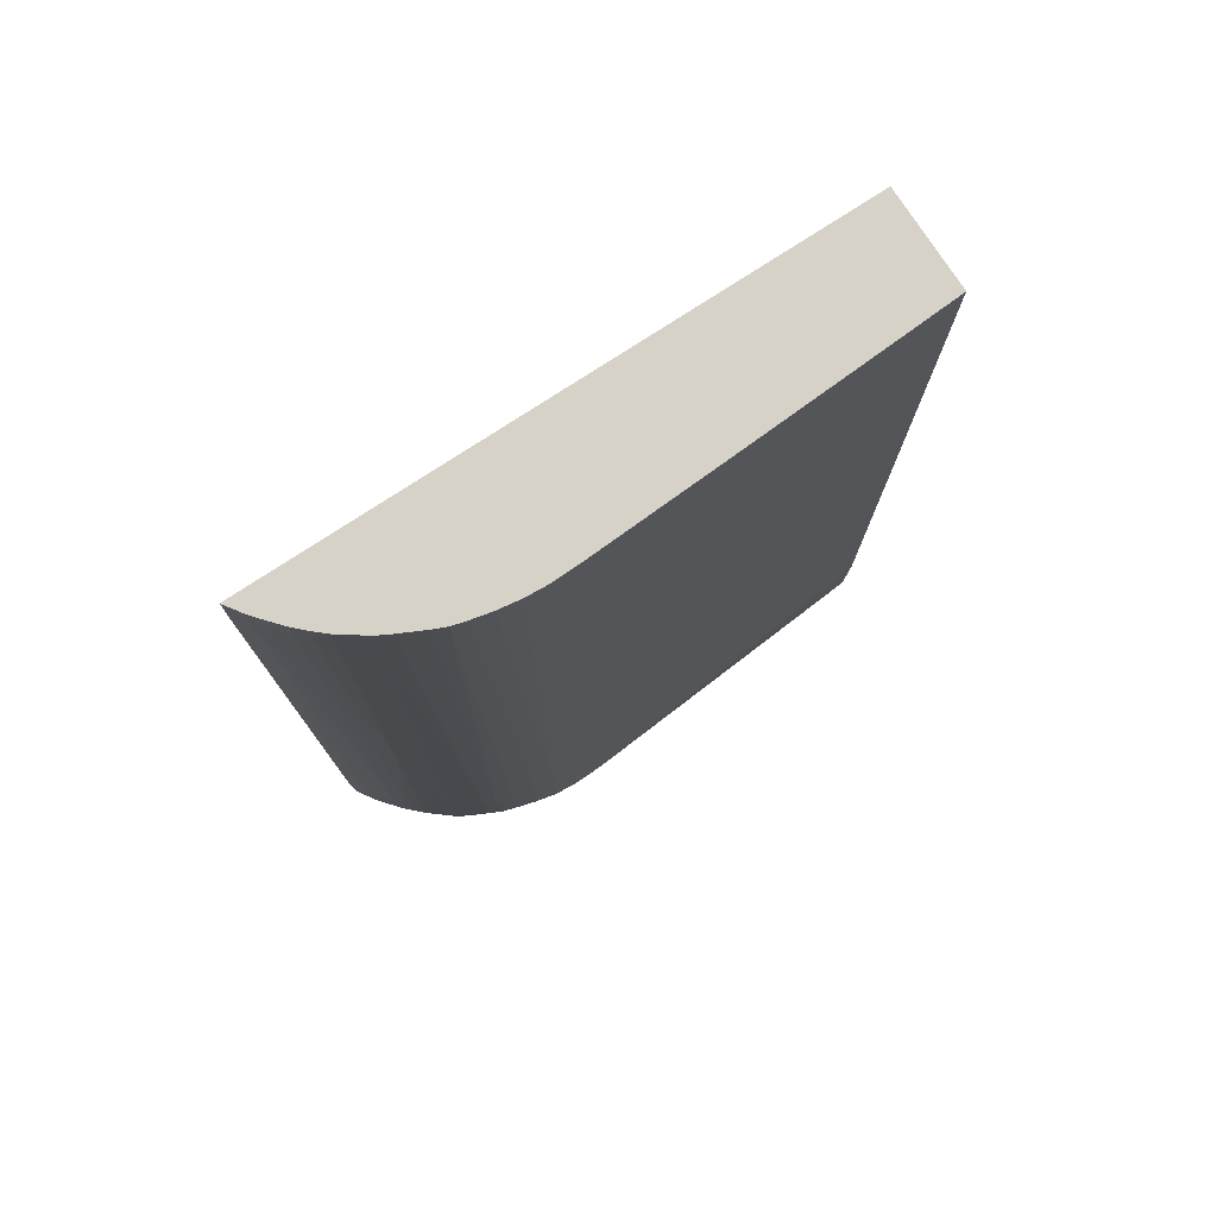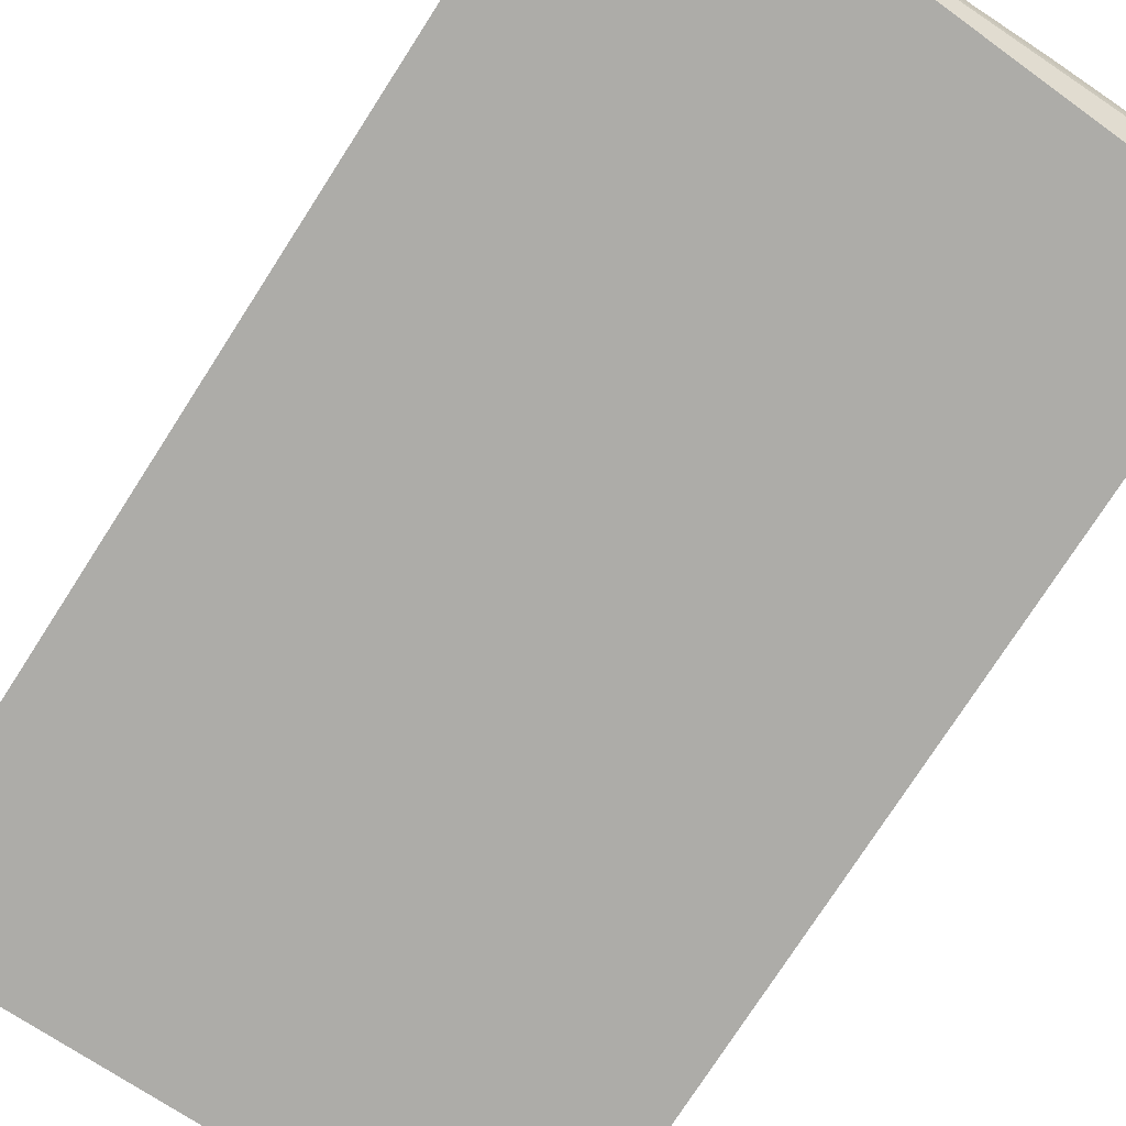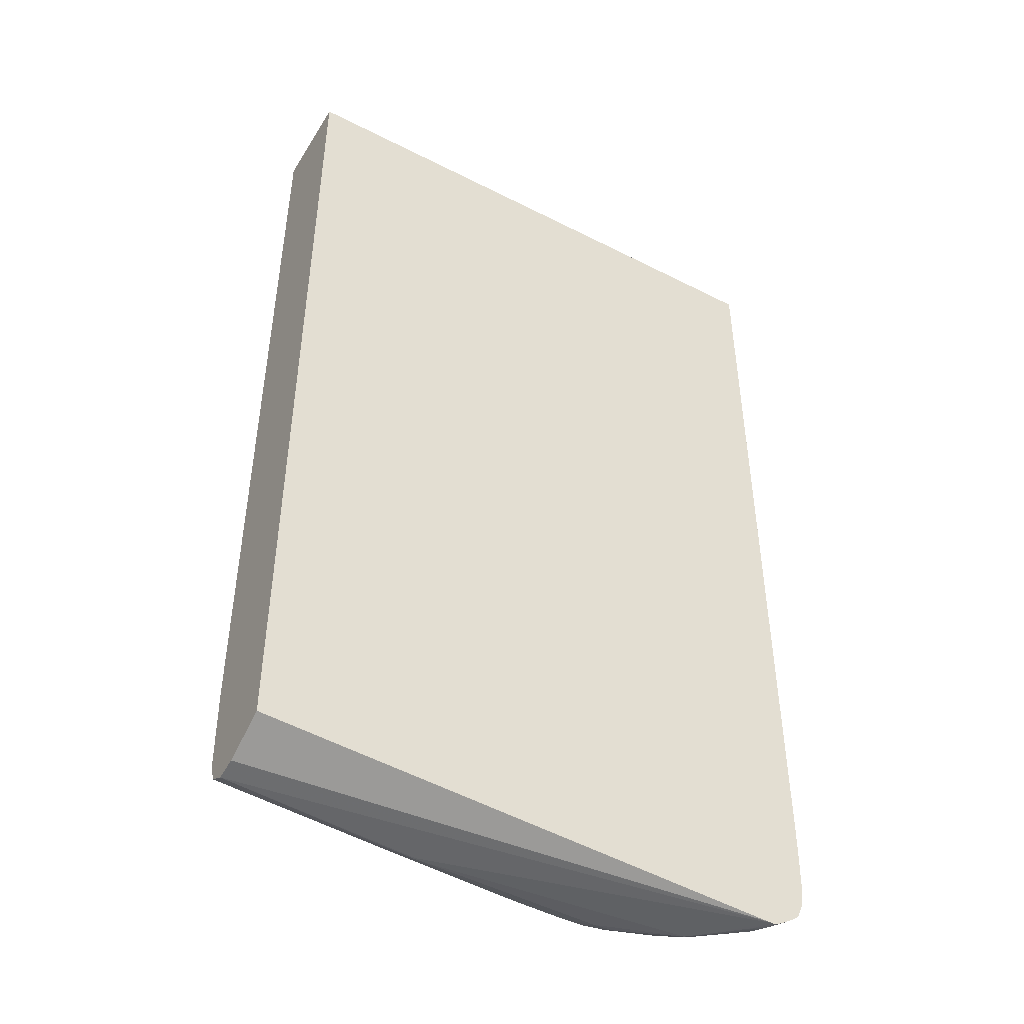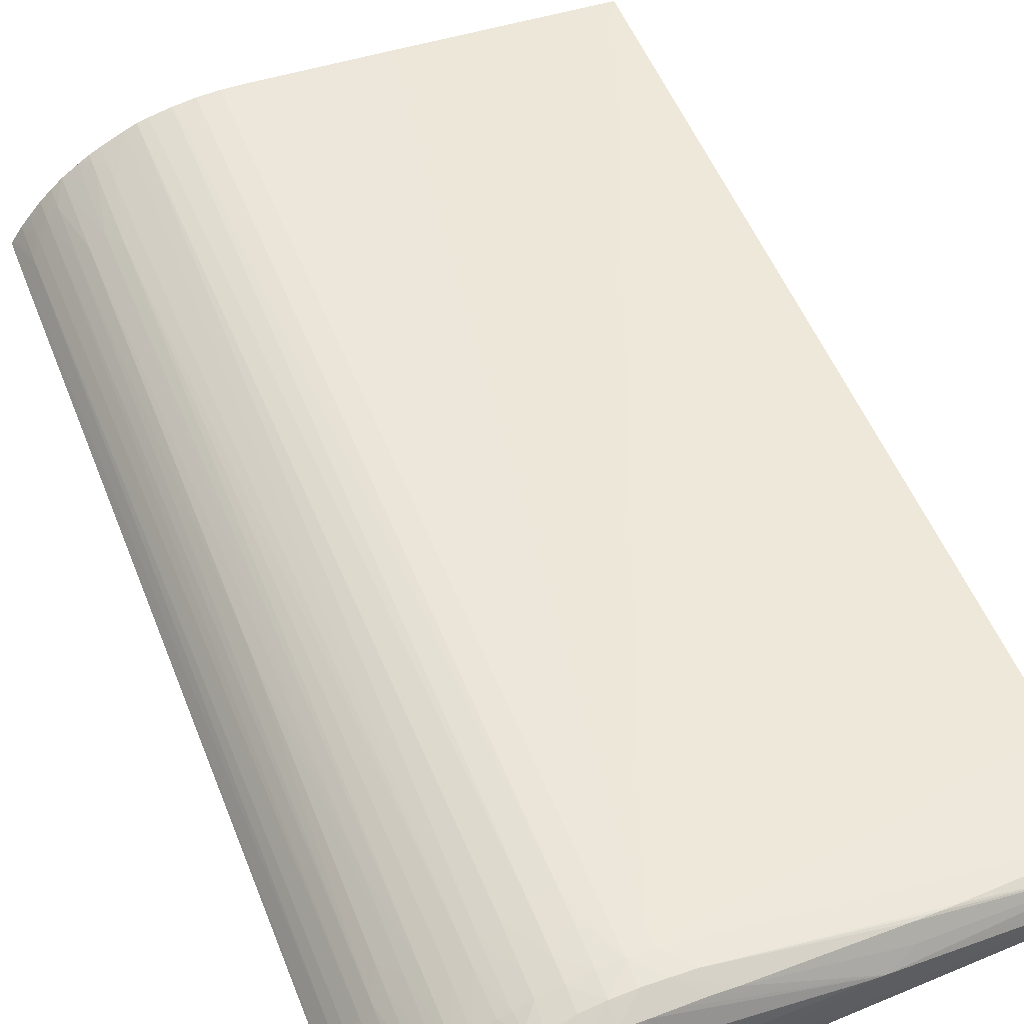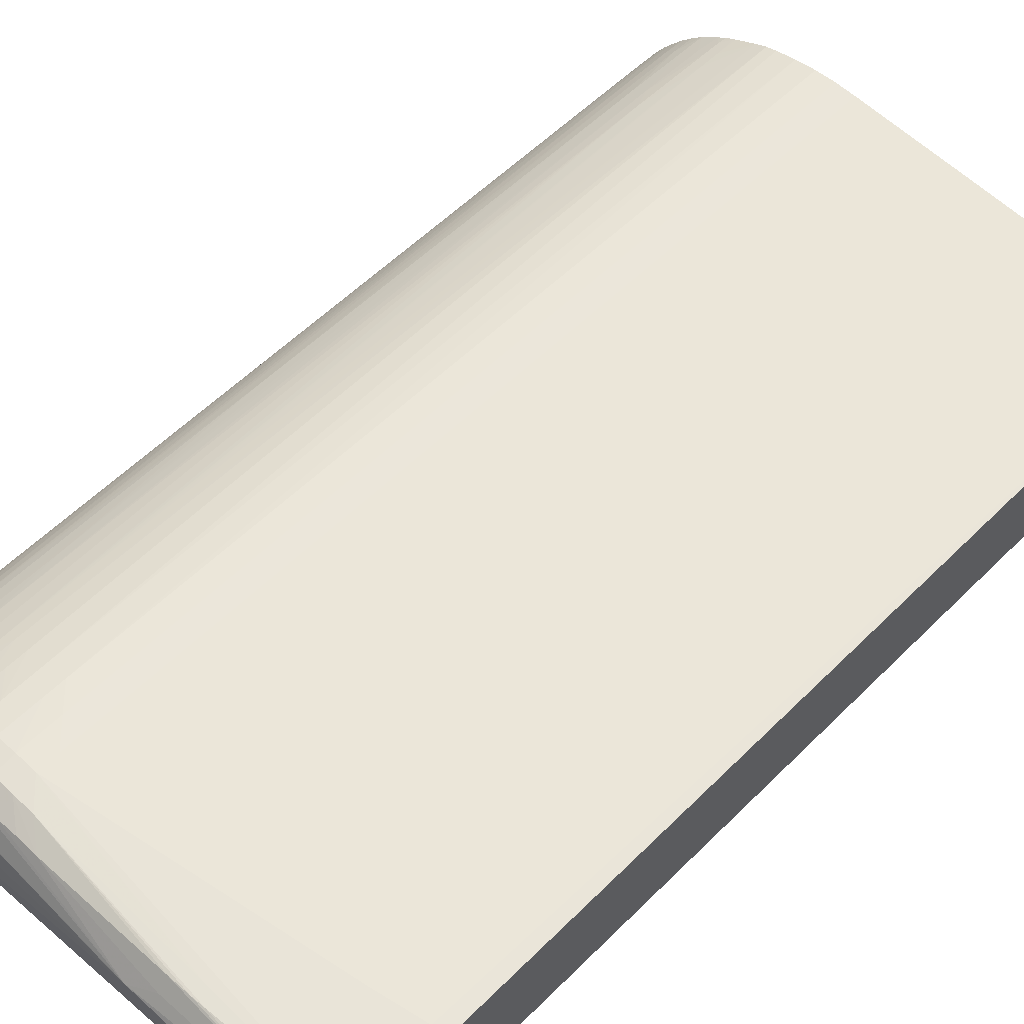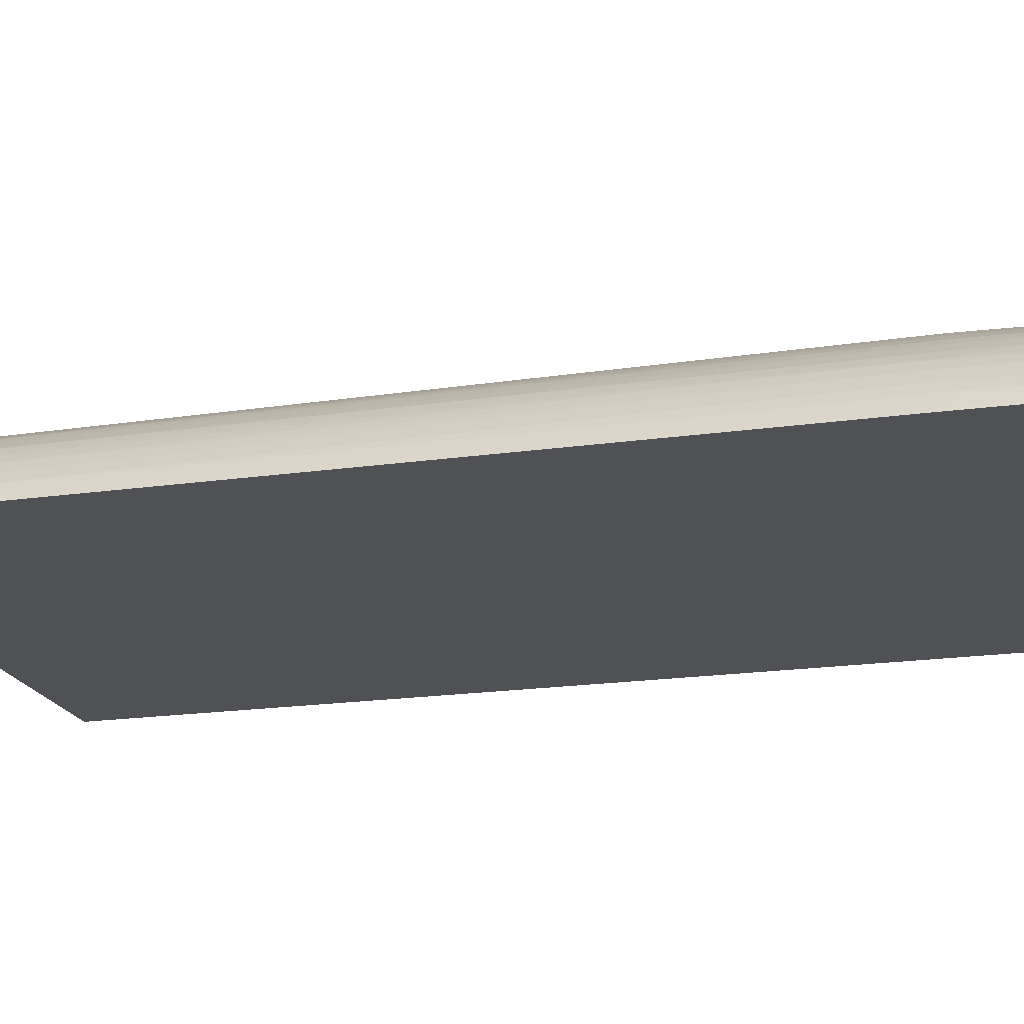
<metadata>
{"format":"obj","ext":"obj","renderer":"f3d","projection":"perspective","resolution":1024,"background":"white","views":[{"elev":77.4,"azim":146.9,"up":"+Z"},{"elev":-76.7,"azim":147.2,"up":"+Y"},{"elev":-46.7,"azim":-30.1,"up":"+Z"},{"elev":52.3,"azim":158.8,"up":"+Y"},{"elev":56.2,"azim":-136.0,"up":"+Y"},{"elev":-19.5,"azim":105.1,"up":"+Y"}]}
</metadata>
<code>
v 0.04301 0.01864 0.02044
v 0.043 0.01864 0.02215
v 0.043 0.01864 0.01502
v 0.04212 0.02 -0.04114
v 0.04289 0.01883 0.02012
v 0.04288 0.01883 0.02183
v 0.04287 0.01883 0.02367
v 0.04291 0.01876 0.02367
v 0.04299 0.01864 0.02367
v 0.04295 0.01864 -0.04114
v 0.04284 0.01883 -0.04114
v 0.04211 0.01999 -0.04284
v 0.0415 0.02085 -0.04114
v 0.04214 0.01999 0.02012
v 0.04212 0.01997 0.02183
v 0.04217 0.01985 0.02367
v -0.000895 0.01864 0.02367
v 0.04293 0.01864 -0.04255
v 0.04282 0.01883 -0.04284
v 0.04275 0.01883 -0.04625
v 0.04207 0.01993 -0.04625
v 0.04148 0.02084 -0.04284
v 0.04065 0.02191 -0.04114
v 0.04145 0.02084 0.02012
v 0.04145 0.02082 0.02183
v 0.0421 0.01994 0.02367
v -0.000895 0.02606 0.02367
v -0.000895 0.01864 -0.04833
v 0.04287 0.01864 -0.04625
v 0.04202 0.01985 -0.04759
v 0.04144 0.02078 -0.04625
v 0.04059 0.02182 -0.04625
v 0.03987 0.02276 -0.04114
v 0.0406 0.02181 0.02183
v 0.0414 0.02079 0.02367
v 0.003475 0.0263 0.02367
v 0.02573 0.02807 -0.04455
v 0.004111 0.0265 -0.04193
v 0.0002051 0.0262 -0.04114
v -0.000895 0.0261 -0.04114
v -0.000895 0.02224 -0.04992
v 0.0395 0.01864 -0.05053
v 0.04263 0.01864 -0.04805
v 0.04048 0.02168 -0.04795
v 0.04244 0.01898 -0.04808
v 0.04188 0.01965 -0.04872
v 0.04143 0.02046 -0.04808
v 0.03979 0.02267 -0.04625
v 0.03894 0.02347 -0.04625
v 0.03902 0.02351 -0.04114
v 0.03902 0.02352 -0.03944
v 0.03898 0.0235 -0.01731
v 0.03975 0.02266 0.01672
v 0.03972 0.02266 0.02183
v 0.03969 0.02261 0.02367
v 0.04055 0.02176 0.02367
v 0.04062 0.02169 0.02367
v 0.003613 0.02631 0.02367
v 0.02743 0.0281 -0.04284
v 0.02743 0.02811 -0.04625
v 0.02573 0.02807 -0.04625
v 0.01369 0.02683 0.02367
v 0.01553 0.02692 0.02367
v 0.0256 0.02741 0.02367
v 0.02573 0.02742 0.02367
v 0.004111 0.0265 -0.04201
v -0.000895 0.02583 -0.04795
v -0.000895 0.02394 -0.05014
v 0.03975 0.01864 -0.05053
v 0.04218 0.01864 -0.04912
v 0.03963 0.02253 -0.04795
v 0.04031 0.0215 -0.04895
v 0.0407 0.02053 -0.0493
v 0.03877 0.02333 -0.04795
v 0.03776 0.02418 -0.04795
v 0.03691 0.02487 -0.04795
v 0.03788 0.02432 -0.04625
v 0.03793 0.02436 -0.04114
v 0.03791 0.02436 -0.03434
v 0.0389 0.02343 0.01672
v 0.03887 0.02338 0.02183
v 0.03891 0.02331 0.02367
v 0.02914 0.02796 -0.04114
v 0.02743 0.02746 0.02367
v 0.02914 0.02735 0.02367
v 0.02914 0.02794 -0.04625
v 0.02914 0.02772 -0.04795
v 0.02743 0.02786 -0.04795
v 0.02573 0.02784 -0.04795
v 0.02914 0.02796 -0.04284
v 0.02403 0.02776 -0.04795
v 0.01042 0.02671 -0.04795
v 0.009311 0.02652 -0.04885
v -0.000895 0.02524 -0.04939
v -0.000895 0.02478 -0.04965
v 0.01416 0.02482 -0.05053
v 0.01416 0.02471 -0.05053
v 0.01496 0.02482 -0.05053
v 0.03522 0.02316 -0.05053
v 0.03864 0.02009 -0.05052
v 0.04012 0.01864 -0.0505
v 0.04189 0.01864 -0.04936
v 0.03859 0.02316 -0.04891
v 0.03923 0.02214 -0.04929
v 0.0411 0.01894 -0.04981
v 0.03926 0.02061 -0.05021
v 0.0368 0.02479 -0.0488
v 0.03595 0.0254 -0.04795
v 0.03595 0.02558 -0.04625
v 0.03703 0.02495 -0.04625
v 0.03708 0.02498 -0.04114
v 0.03773 0.02428 0.01672
v 0.03768 0.02423 0.02183
v 0.03884 0.02336 0.02367
v 0.03084 0.02766 -0.04114
v 0.03084 0.02765 -0.04455
v 0.0307 0.0271 0.02367
v 0.03084 0.02708 0.02367
v 0.03084 0.02761 -0.04625
v 0.03084 0.02736 -0.04795
v 0.03217 0.02663 -0.04906
v 0.03084 0.02683 -0.04928
v 0.02914 0.02701 -0.04938
v 0.02743 0.02705 -0.04939
v 0.02573 0.02705 -0.04936
v 0.02403 0.02705 -0.04931
v 0.02233 0.02697 -0.04931
v 0.01212 0.02664 -0.04901
v 0.01042 0.02657 -0.04893
v 0.01212 0.02564 -0.04981
v 0.02914 0.02564 -0.05015
v 0.03978 0.01937 -0.05045
v 0.03084 0.02564 -0.05005
v 0.03424 0.02541 -0.04945
v 0.03586 0.02381 -0.04998
v 0.04075 0.01864 -0.05013
v 0.04136 0.01864 -0.04974
v 0.03748 0.02381 -0.04915
v 0.03765 0.02224 -0.05005
v 0.03595 0.02501 -0.04907
v 0.0333 0.02646 -0.04869
v 0.03421 0.02622 -0.04805
v 0.03362 0.02659 -0.04756
v 0.03461 0.02627 -0.04625
v 0.0347 0.02631 -0.04284
v 0.03595 0.02564 -0.04284
v 0.03595 0.02566 -0.04114
v 0.03689 0.02485 0.01502
v 0.03683 0.02481 0.02183
v 0.03681 0.0248 0.02294
v 0.03749 0.02432 0.02367
v 0.03254 0.02718 -0.04114
v 0.03234 0.02674 0.02367
v 0.03249 0.02671 0.02367
v 0.03254 0.02717 -0.04284
v 0.03254 0.02715 -0.04455
v 0.03254 0.02711 -0.04625
v 0.03266 0.02681 -0.04805
v 0.03266 0.02579 -0.04956
v 0.03376 0.02665 -0.04625
v 0.03385 0.02668 -0.04284
v 0.03388 0.0267 -0.04114
v 0.03473 0.02632 -0.04114
v 0.03595 0.02533 0.01502
v 0.03595 0.0253 0.02012
v 0.03595 0.02528 0.02183
v 0.0361 0.02515 0.02367
v 0.03678 0.02478 0.02367
v 0.03333 0.02647 0.02367
v 0.03467 0.0263 -0.03434
v 0.03424 0.02607 0.02367
v 0.03592 0.02524 0.02367
f 1 2 9
f 1 9 17
f 1 17 28
f 1 28 42
f 1 42 69
f 1 69 101
f 1 101 136
f 1 136 137
f 1 137 102
f 1 102 70
f 1 70 43
f 1 43 29
f 1 29 18
f 1 18 10
f 1 10 3
f 1 3 4
f 1 4 5
f 1 5 6
f 1 6 2
f 2 6 7
f 2 7 8
f 2 8 9
f 3 10 11
f 3 11 4
f 4 11 12
f 4 12 13
f 4 13 14
f 4 14 5
f 5 14 6
f 6 14 7
f 7 14 15
f 7 15 16
f 7 16 26
f 7 26 35
f 7 35 57
f 7 57 56
f 7 56 55
f 7 55 82
f 7 82 114
f 7 114 151
f 7 151 168
f 7 168 167
f 7 167 172
f 7 172 171
f 7 171 169
f 7 169 154
f 7 154 153
f 7 153 118
f 7 118 117
f 7 117 85
f 7 85 84
f 7 84 65
f 7 65 64
f 7 64 63
f 7 63 62
f 7 62 58
f 7 58 36
f 7 36 27
f 7 27 17
f 7 17 9
f 7 9 8
f 10 18 19
f 10 19 11
f 11 19 12
f 12 20 21
f 12 21 22
f 12 22 13
f 12 19 20
f 13 22 23
f 13 23 14
f 14 24 25
f 14 25 15
f 14 23 24
f 15 25 26
f 15 26 16
f 17 27 40
f 17 40 67
f 17 67 94
f 17 94 95
f 17 95 68
f 17 68 41
f 17 41 28
f 18 29 19
f 19 29 20
f 20 29 30
f 20 30 21
f 21 30 31
f 21 31 22
f 22 31 32
f 22 32 23
f 23 32 33
f 23 33 34
f 23 34 24
f 24 34 25
f 25 34 35
f 25 35 26
f 27 36 37
f 27 37 38
f 27 38 39
f 27 39 40
f 28 41 42
f 29 43 30
f 30 44 31
f 30 43 45
f 30 45 46
f 30 46 47
f 30 47 44
f 31 44 32
f 32 44 48
f 32 48 33
f 33 48 49
f 33 49 50
f 33 50 51
f 33 51 52
f 33 52 53
f 33 53 34
f 34 53 54
f 34 54 55
f 34 55 56
f 34 56 57
f 34 57 35
f 36 58 37
f 37 59 60
f 37 60 61
f 37 61 38
f 37 58 62
f 37 62 63
f 37 63 64
f 37 64 65
f 37 65 59
f 38 61 66
f 38 66 39
f 39 66 67
f 39 67 40
f 41 68 69
f 41 69 42
f 43 70 46
f 43 46 45
f 44 71 48
f 44 47 72
f 44 72 71
f 46 72 47
f 46 70 73
f 46 73 72
f 48 71 49
f 49 71 74
f 49 74 75
f 49 75 76
f 49 76 77
f 49 77 50
f 50 78 51
f 50 77 78
f 51 78 52
f 52 78 79
f 52 79 80
f 52 80 53
f 53 80 54
f 54 81 82
f 54 82 55
f 54 80 81
f 59 83 60
f 59 65 84
f 59 84 85
f 59 85 83
f 60 86 87
f 60 87 88
f 60 88 89
f 60 89 61
f 60 83 90
f 60 90 86
f 61 89 91
f 61 91 92
f 61 92 67
f 61 67 66
f 67 92 93
f 67 93 94
f 68 95 96
f 68 96 97
f 68 97 69
f 69 97 96
f 69 96 98
f 69 98 99
f 69 99 100
f 69 100 101
f 70 102 73
f 71 72 103
f 71 103 74
f 72 73 104
f 72 104 103
f 73 102 105
f 73 105 106
f 73 106 104
f 74 103 107
f 74 107 75
f 75 107 76
f 76 107 108
f 76 108 109
f 76 109 110
f 76 110 77
f 77 110 78
f 78 110 111
f 78 111 79
f 79 111 112
f 79 112 80
f 80 112 81
f 81 113 114
f 81 114 82
f 81 112 113
f 83 115 116
f 83 116 90
f 83 85 117
f 83 117 118
f 83 118 115
f 86 119 87
f 86 90 116
f 86 116 119
f 87 120 121
f 87 121 122
f 87 122 123
f 87 123 88
f 87 119 120
f 88 123 124
f 88 124 125
f 88 125 89
f 89 125 126
f 89 126 127
f 89 127 91
f 91 127 128
f 91 128 129
f 91 129 93
f 91 93 92
f 93 129 94
f 94 129 128
f 94 128 130
f 94 130 96
f 94 96 95
f 96 131 98
f 96 130 127
f 96 127 126
f 96 126 125
f 96 125 124
f 96 124 131
f 98 131 99
f 99 106 132
f 99 132 100
f 99 131 133
f 99 133 134
f 99 134 135
f 99 135 106
f 100 132 101
f 101 132 136
f 102 137 105
f 103 104 138
f 103 138 107
f 104 106 139
f 104 139 138
f 105 137 136
f 105 136 132
f 105 132 106
f 106 135 139
f 107 138 135
f 107 135 140
f 107 140 141
f 107 141 142
f 107 142 108
f 108 143 144
f 108 144 109
f 108 142 143
f 109 144 145
f 109 145 146
f 109 146 110
f 110 146 111
f 111 146 147
f 111 147 148
f 111 148 112
f 112 148 149
f 112 149 113
f 113 149 150
f 113 150 151
f 113 151 114
f 115 152 116
f 115 118 153
f 115 153 154
f 115 154 152
f 116 155 156
f 116 156 157
f 116 157 119
f 116 152 155
f 119 157 120
f 120 157 158
f 120 158 141
f 120 141 121
f 121 141 140
f 121 140 134
f 121 134 122
f 122 134 159
f 122 159 133
f 122 133 123
f 123 133 131
f 123 131 124
f 127 130 128
f 133 159 134
f 134 140 135
f 135 138 139
f 141 158 143
f 141 143 142
f 143 157 160
f 143 160 144
f 143 158 157
f 144 160 145
f 145 161 162
f 145 162 163
f 145 163 147
f 145 147 146
f 145 160 161
f 147 163 148
f 148 164 165
f 148 165 149
f 148 163 164
f 149 166 150
f 149 165 166
f 150 166 167
f 150 167 168
f 150 168 151
f 152 162 155
f 152 154 169
f 152 169 162
f 155 162 156
f 156 162 161
f 156 161 157
f 157 161 160
f 162 170 163
f 162 169 171
f 162 171 170
f 163 170 165
f 163 165 164
f 165 170 171
f 165 171 166
f 166 171 172
f 166 172 167

</code>
